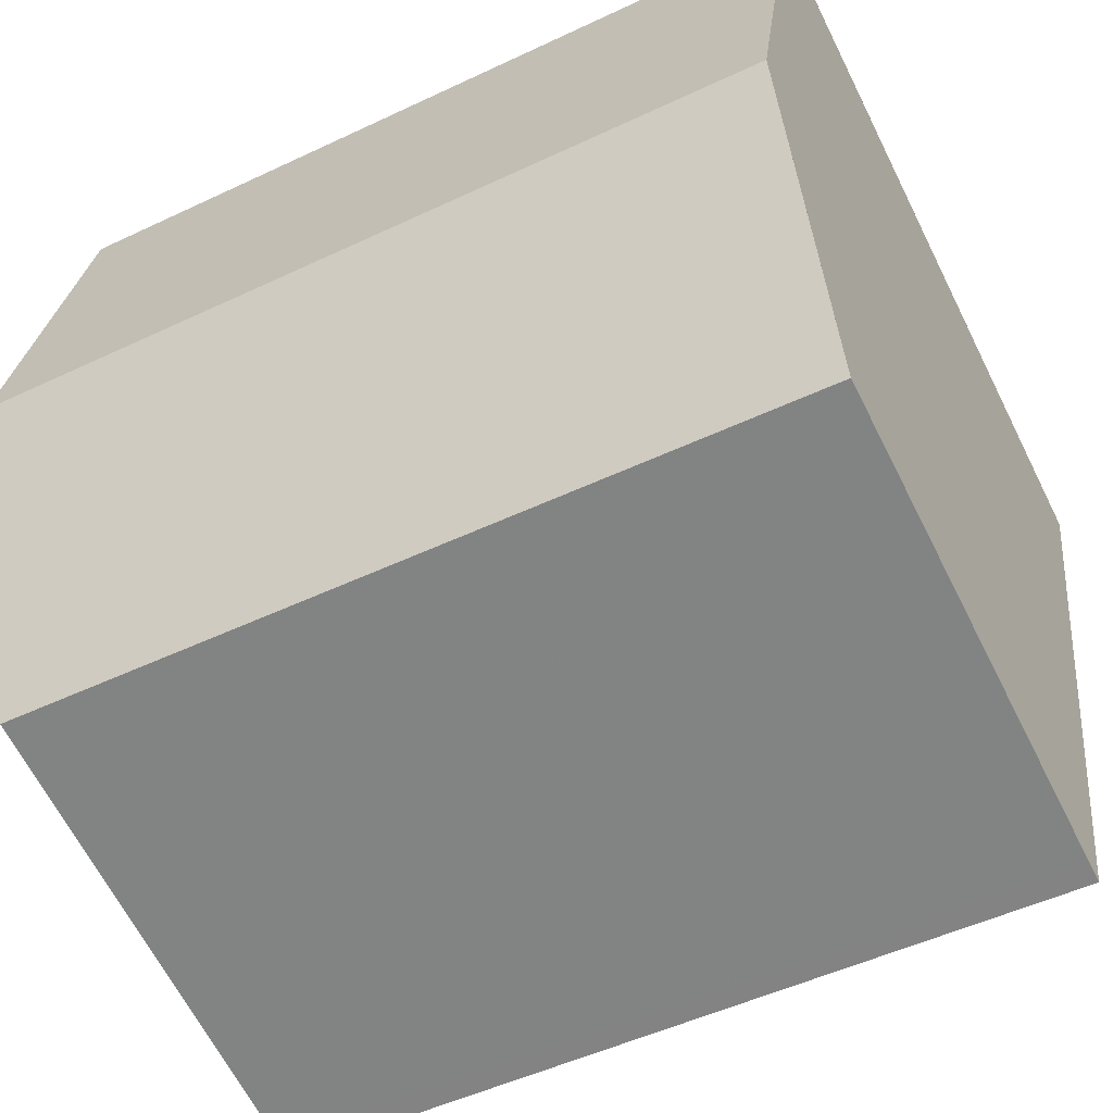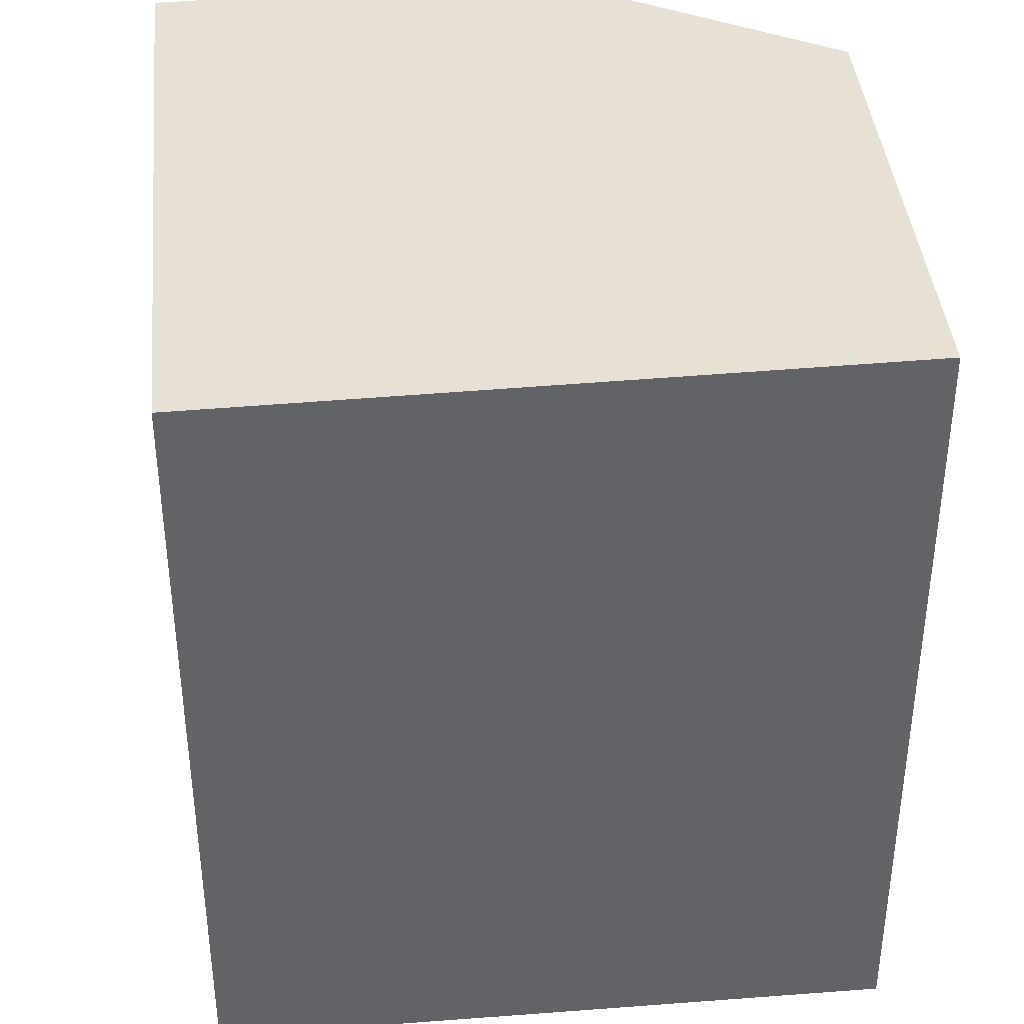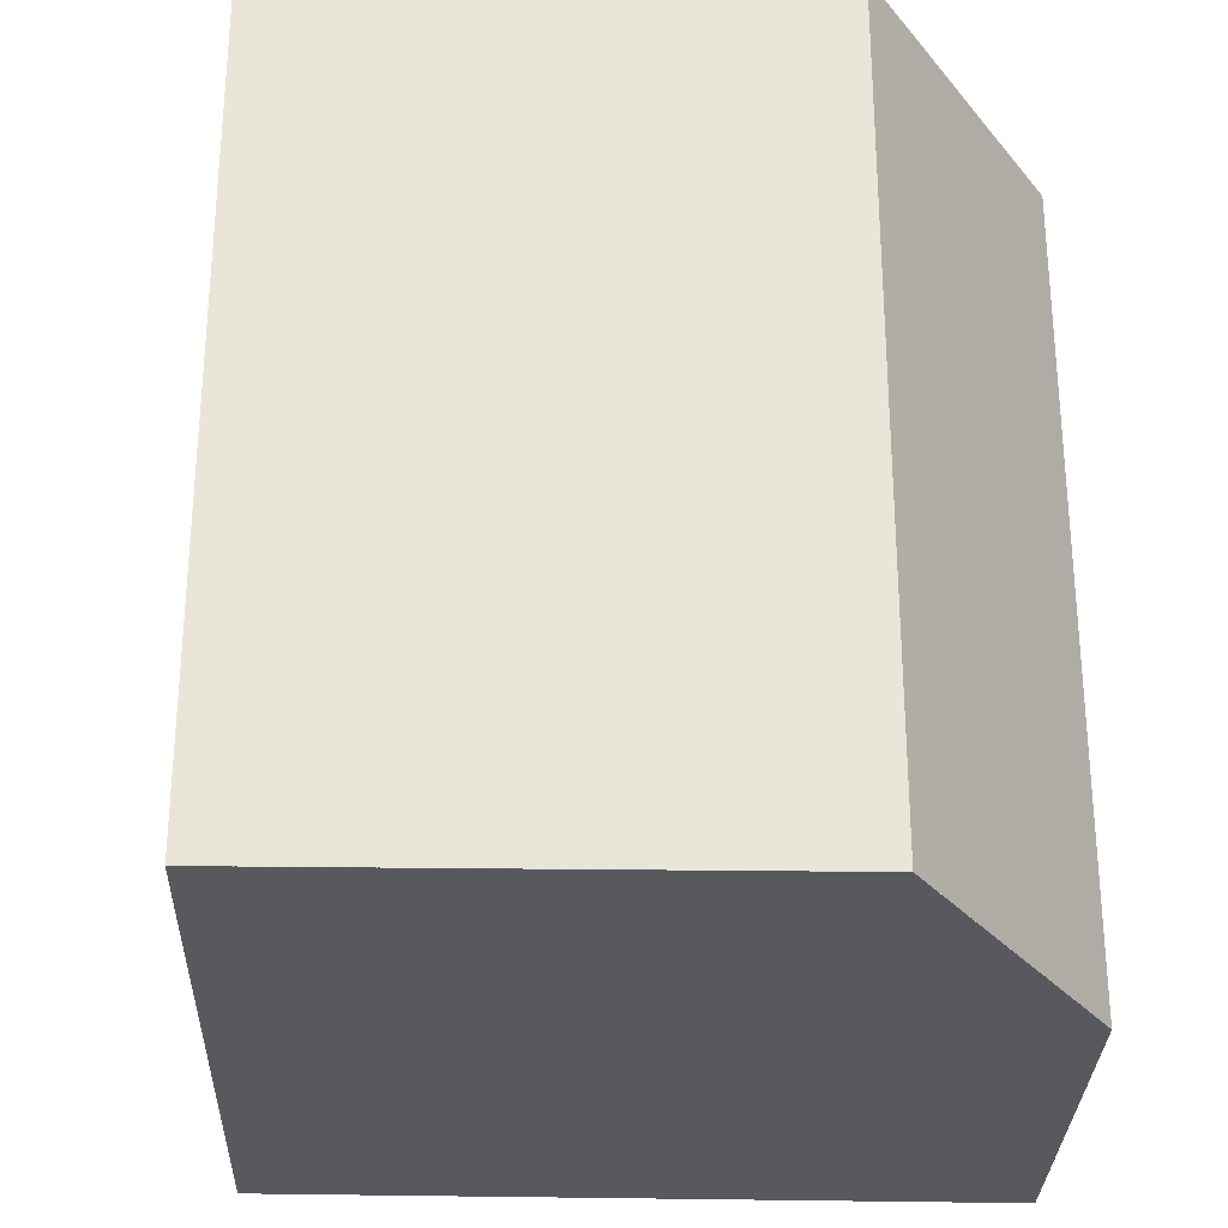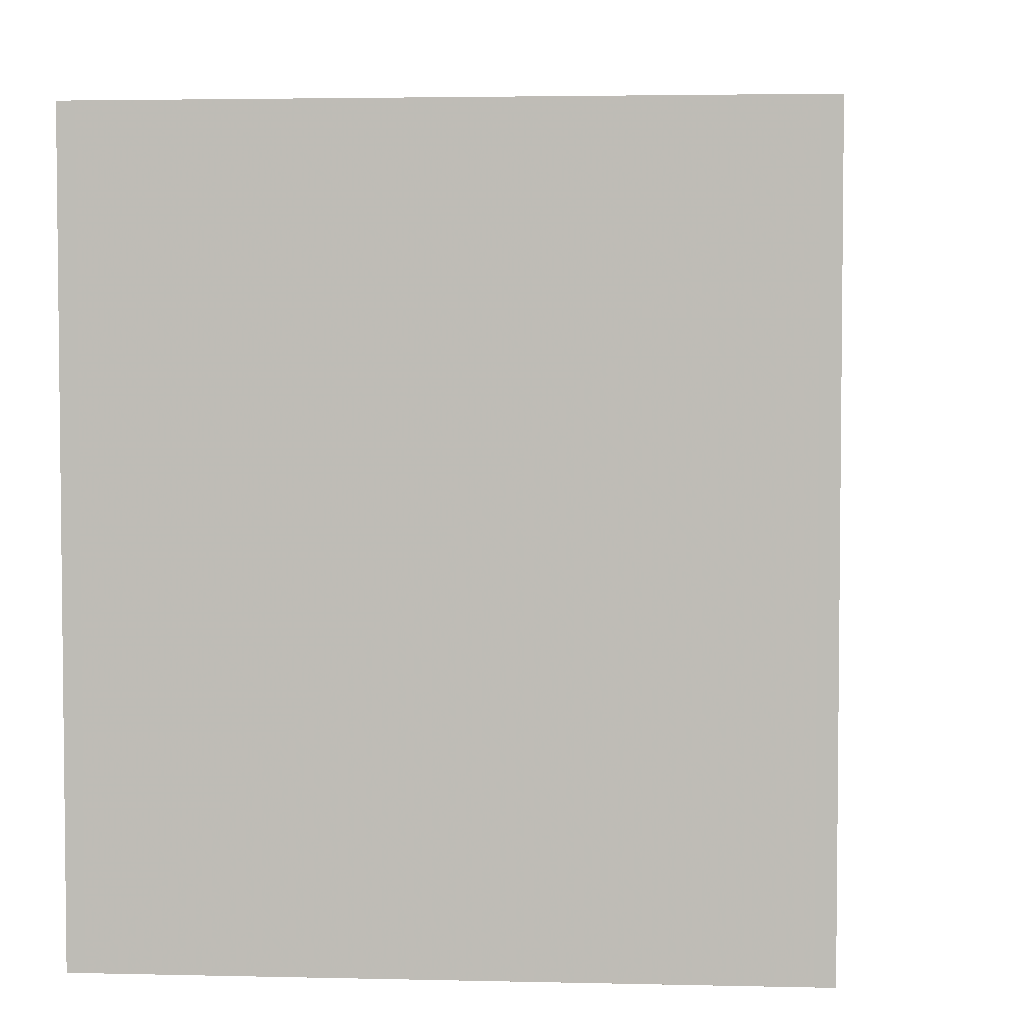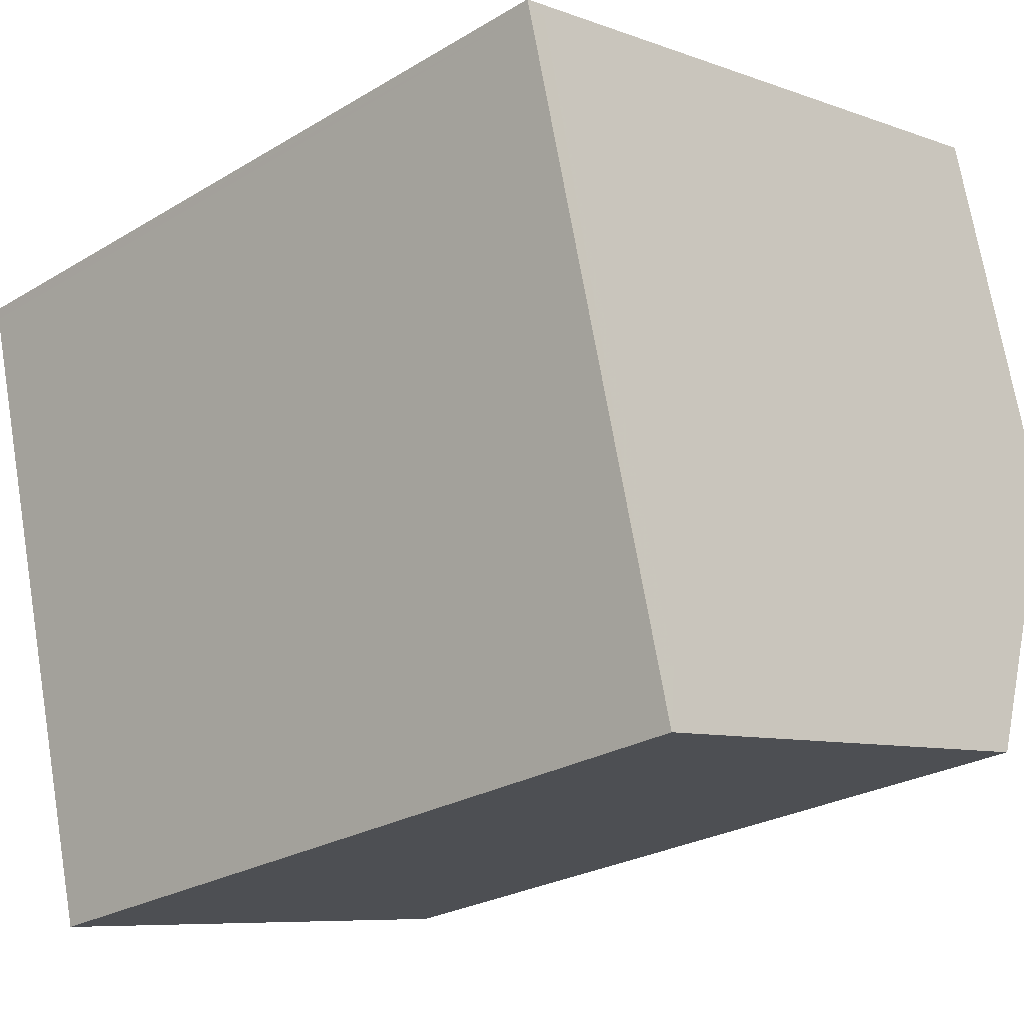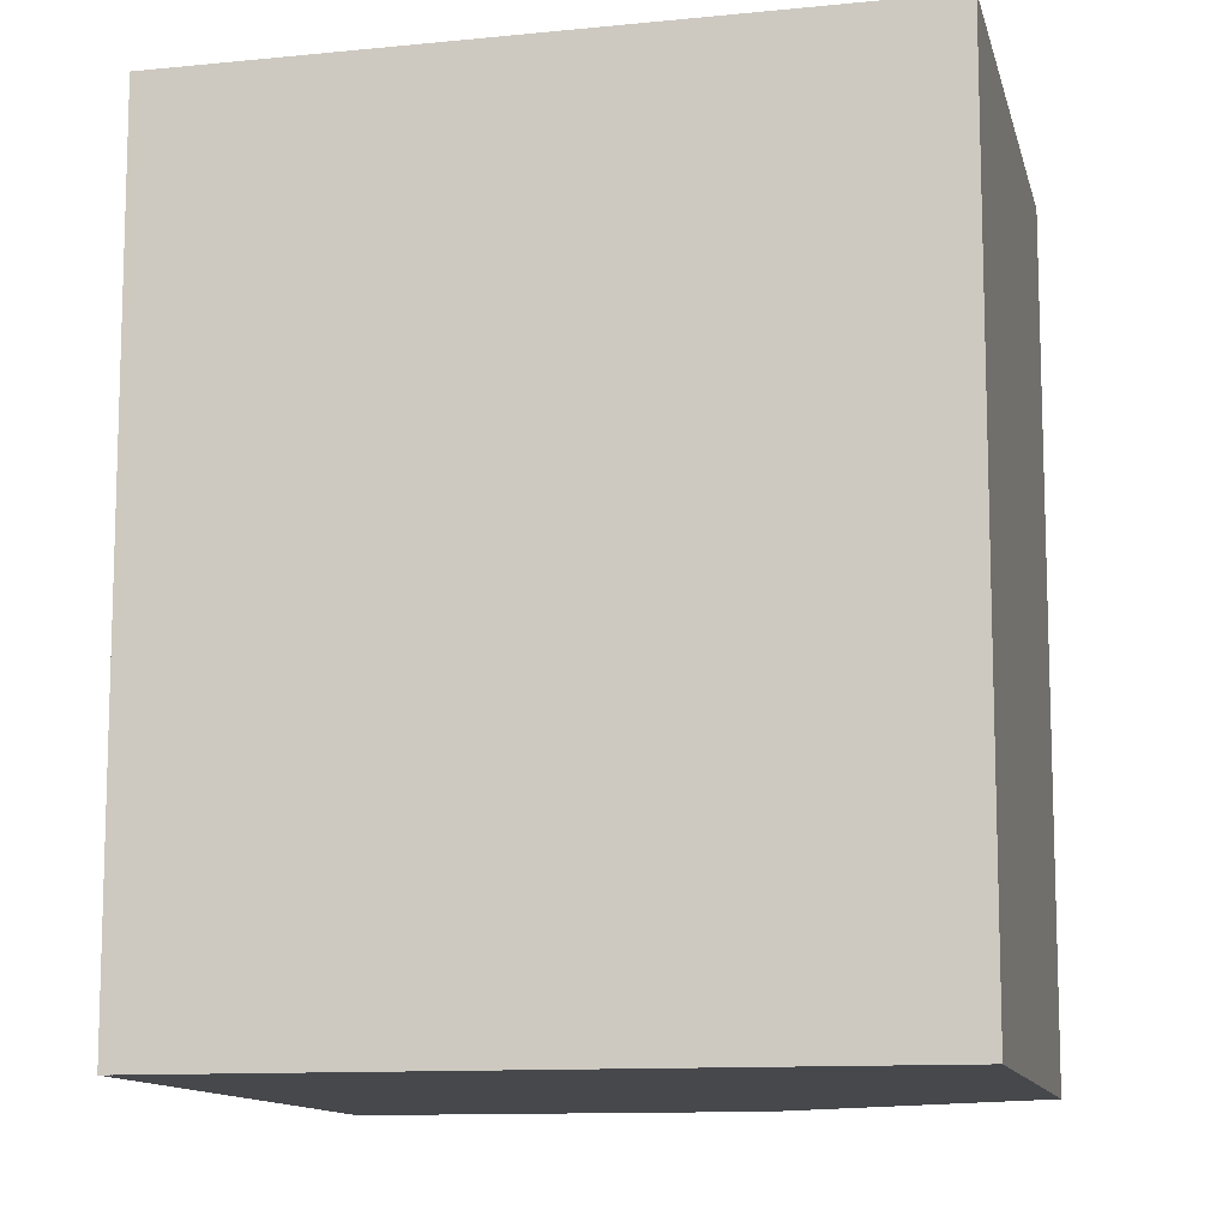
<metadata>
{"format":"obj","ext":"obj","renderer":"f3d","projection":"perspective","resolution":1024,"background":"white","views":[{"elev":-50.2,"azim":117.5,"up":"+Y"},{"elev":39.4,"azim":-81.8,"up":"+Z"},{"elev":-29.6,"azim":11.9,"up":"+Z"},{"elev":4.1,"azim":-161.5,"up":"+Z"},{"elev":-25.6,"azim":-46.1,"up":"+Y"},{"elev":-11.5,"azim":-64.5,"up":"+Z"}]}
</metadata>
<code>
v -2100 -2654 2.34
v -2099 -2655 2.358
v -2100 -2656 2.371
v -2101 -2656 2.374
v -2102 -2654 2.345
v -2102 -2654 2.345
v -2100 -2654 2.341
v -2100 -2654 2.341
v -2100 -2654 2.341
v -2099 -2655 2.359
v -2102 -2654 2.345
v -2102 -2654 2.345
v -2101 -2656 2.374
v -2101 -2656 2.372
v -2100 -2656 2.368
v -2101 -2656 2.372
v -2100 -2654 2.341
v -2100 -2654 2.34
v -2100 -2654 0
v -2100 -2654 0
v -2099 -2655 2.359
v -2099 -2655 2.358
v -2099 -2655 0
v -2099 -2655 0
v -2101 -2656 2.374
v -2100 -2656 2.371
v -2100 -2656 0
v -2101 -2656 4.441e-16
v -2101 -2656 2.372
v -2101 -2656 2.374
v -2101 -2656 0
v -2101 -2656 0
v -2102 -2654 2.345
v -2102 -2654 2.345
v -2102 -2654 0
v -2102 -2654 0
v -2102 -2654 2.345
v -2102 -2654 2.345
v -2102 -2654 0
v -2102 -2654 0
v -2099 -2655 2.358
v -2100 -2654 2.341
v -2100 -2654 0
v -2099 -2655 0
v -2100 -2654 2.34
v -2100 -2654 2.341
v -2100 -2654 0
v -2100 -2654 0
v -2100 -2656 2.368
v -2099 -2655 2.359
v -2099 -2655 0
v -2100 -2656 0
v -2100 -2654 2.341
v -2102 -2654 2.345
v -2102 -2654 0
v -2100 -2654 0
v -2101 -2656 2.374
v -2101 -2656 2.374
v -2101 -2656 4.441e-16
v -2101 -2656 0
v -2100 -2656 2.371
v -2100 -2656 2.368
v -2100 -2656 0
v -2100 -2656 0
v -2102 -2654 2.345
v -2101 -2656 2.372
v -2101 -2656 0
v -2102 -2654 0
v -2100 -2654 0
v -2099 -2655 0
v -2100 -2656 0
v -2101 -2656 0
v -2102 -2654 0
f 8 7 2 10
f 9 1 7 8
f 12 6 5 11
f 14 13 4 16
f 11 9 8 12
f 15 3 13 14
f 14 12 8 10 15
f 16 6 12 14
f 18 19 20 17
f 22 23 24 21
f 26 27 28 25
f 30 31 32 29
f 34 35 36 33
f 38 39 40 37
f 42 43 44 41
f 46 47 48 45
f 50 51 52 49
f 54 55 56 53
f 58 59 60 57
f 62 63 64 61
f 66 67 68 65
f 70 71 72 73 69

</code>
